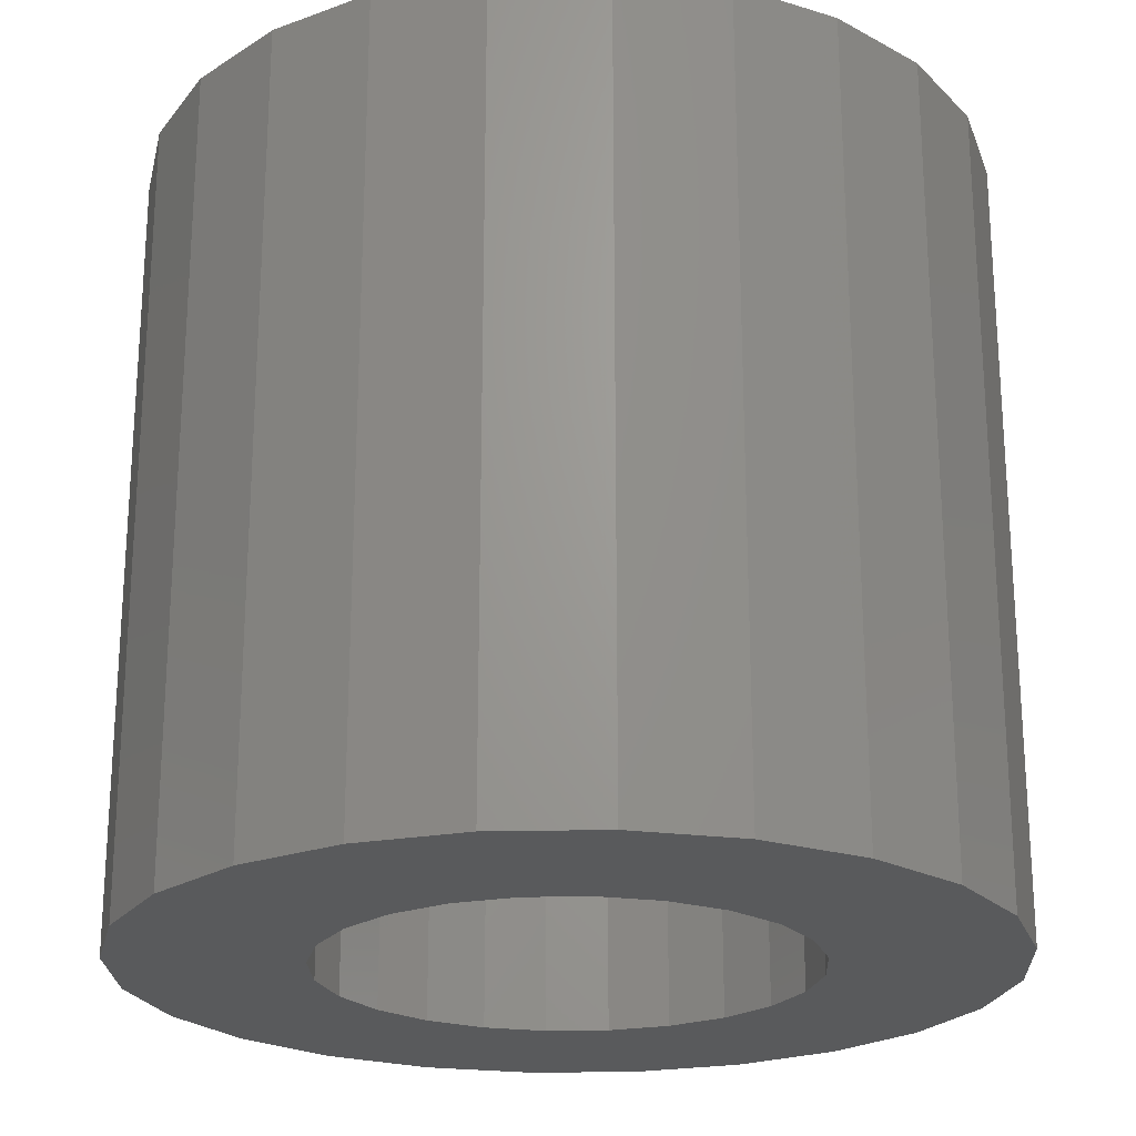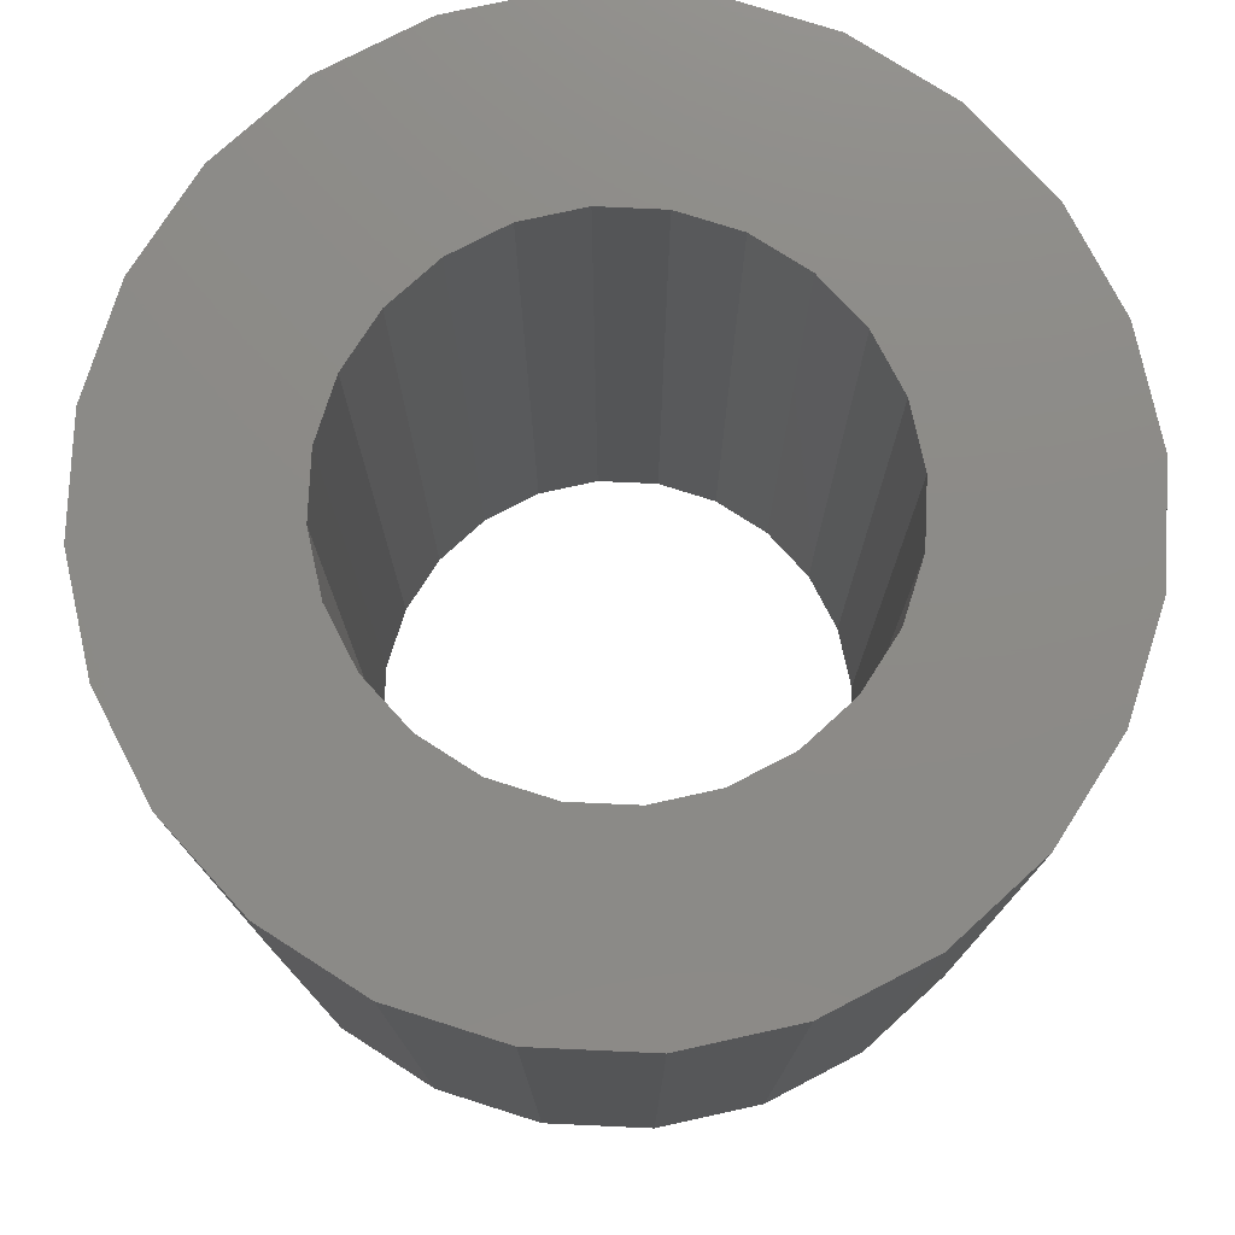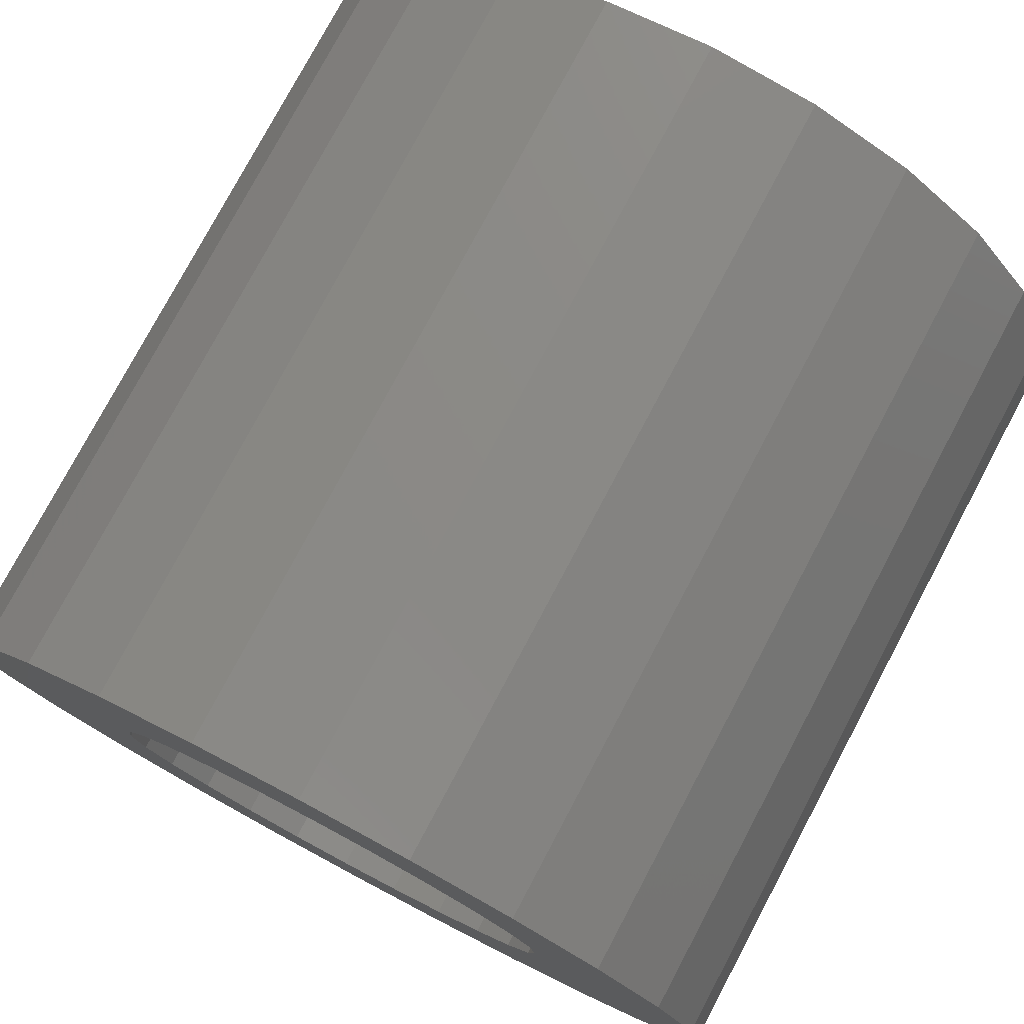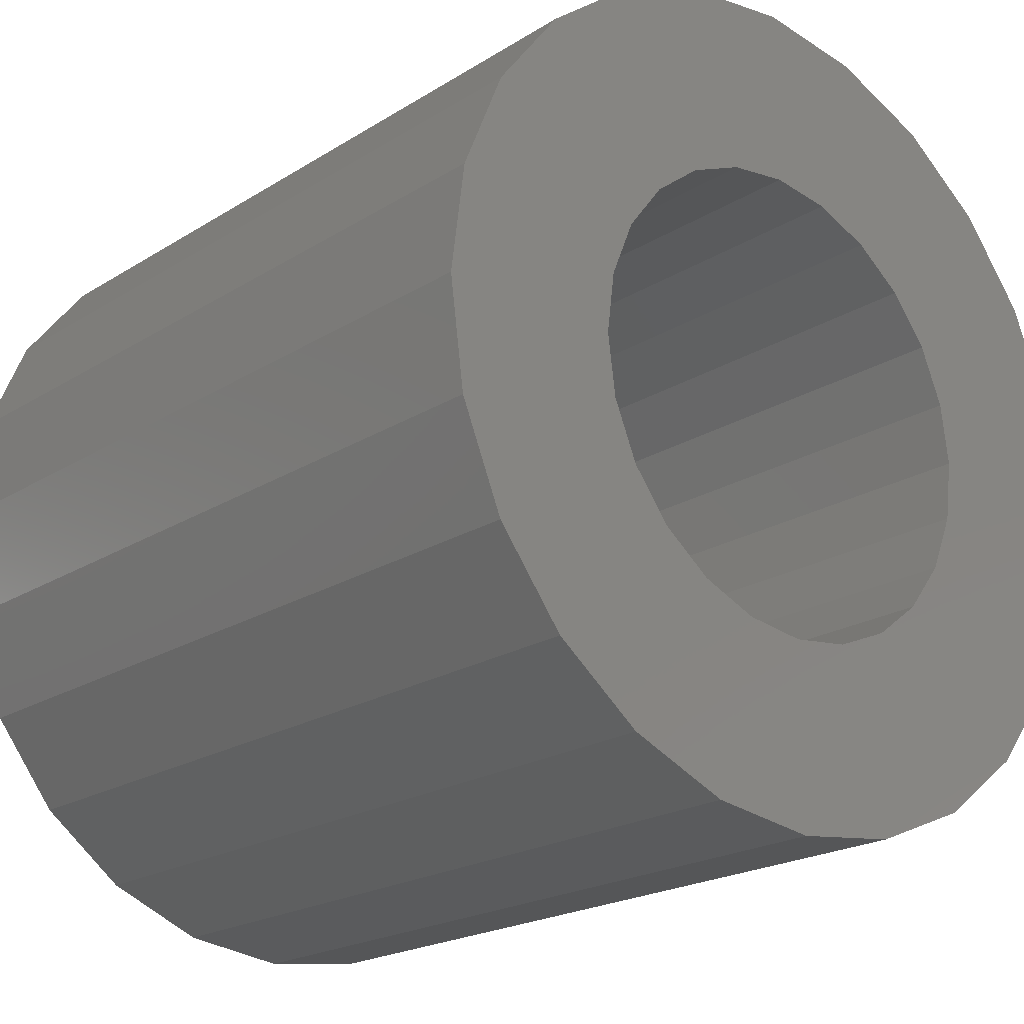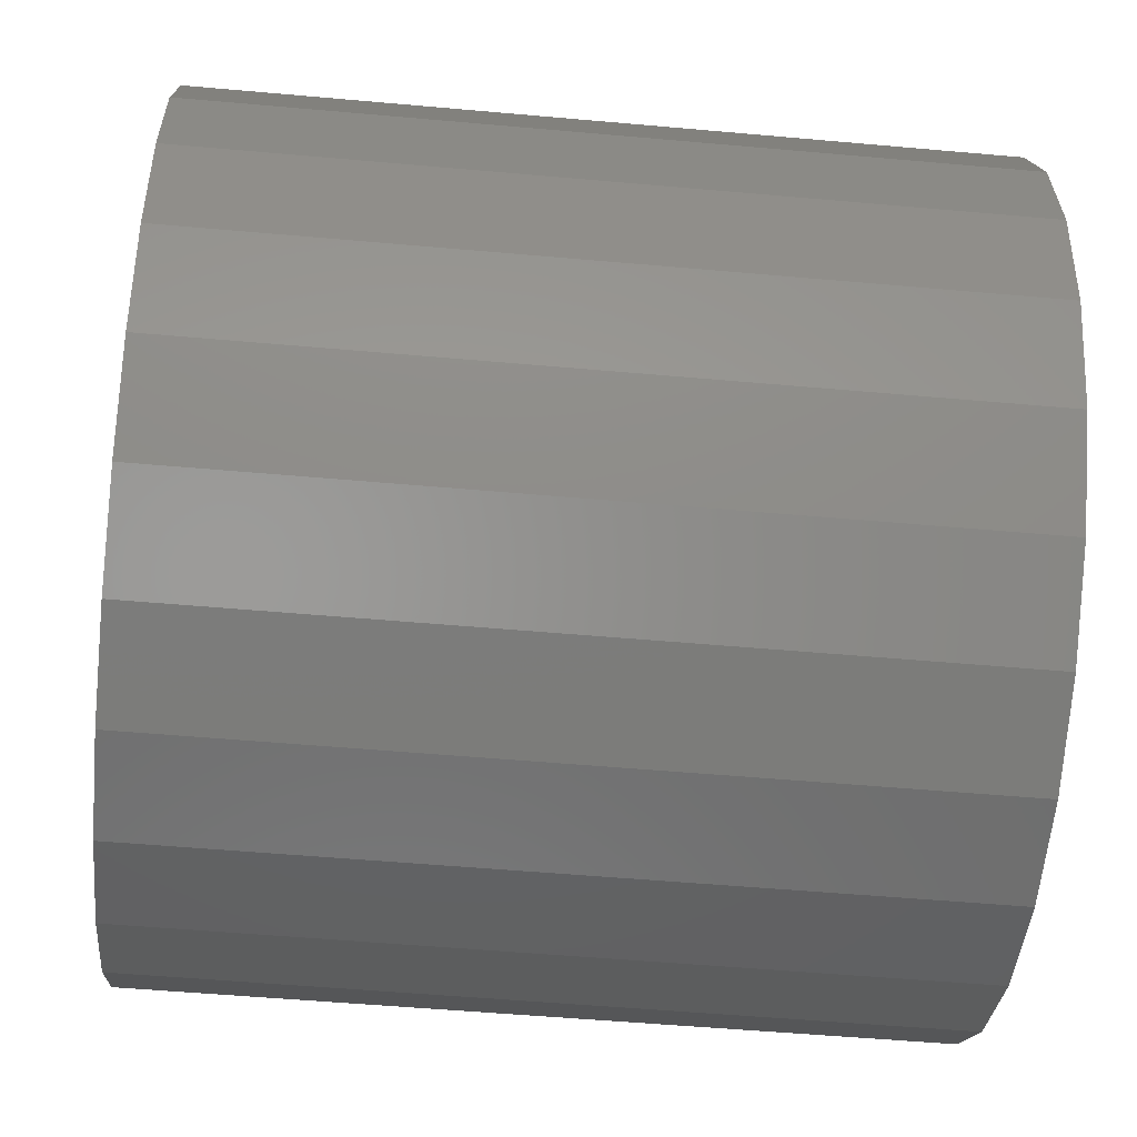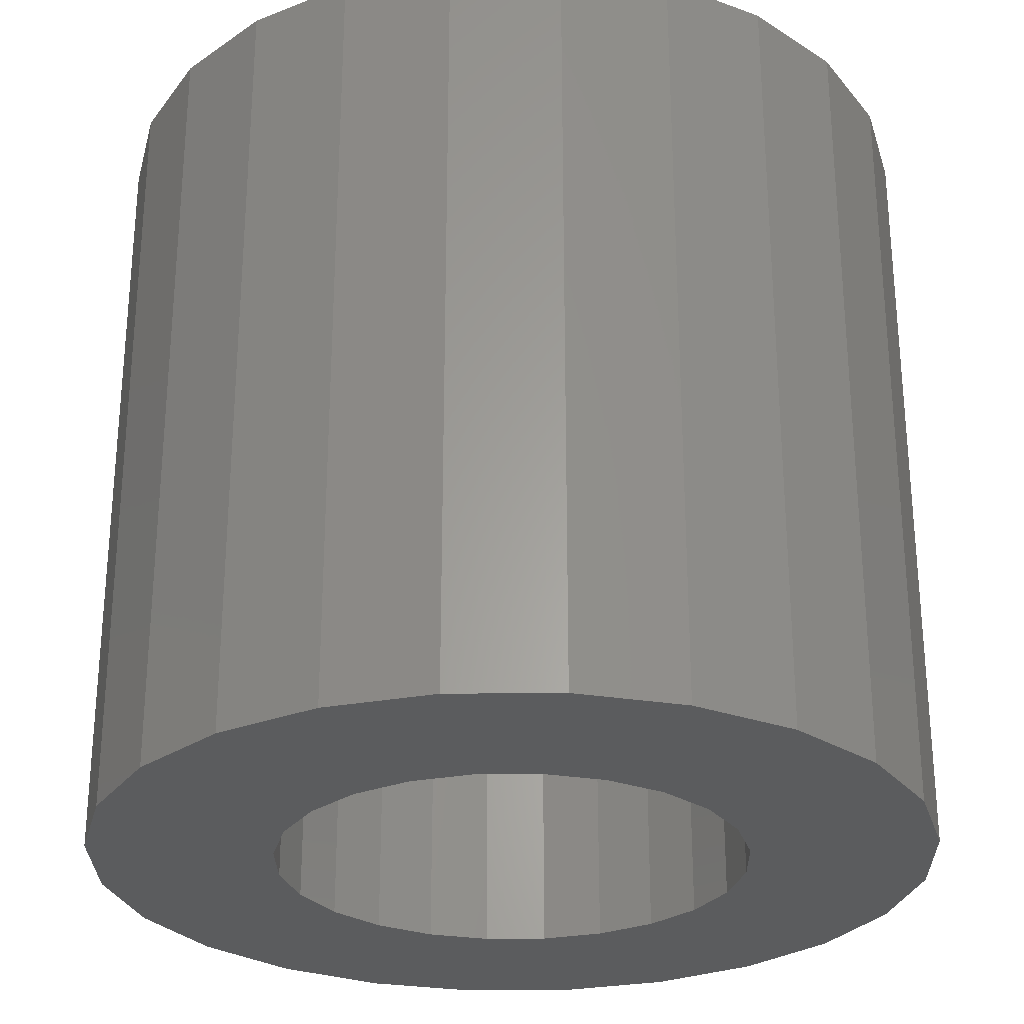
<metadata>
{"format":"stl","ext":"stl","renderer":"f3d","projection":"perspective","resolution":1024,"background":"white","views":[{"elev":-22.7,"azim":-95.3,"up":"+Z"},{"elev":76.8,"azim":-34.9,"up":"+Z"},{"elev":77.6,"azim":28.0,"up":"+Y"},{"elev":-20.8,"azim":138.3,"up":"+Y"},{"elev":-52.7,"azim":-95.5,"up":"+Y"},{"elev":-27.8,"azim":-156.6,"up":"+Z"}]}
</metadata>
<code>
# stl→obj: 96 verts, 192 faces
v -1.6 2.771 0
v -1.8 2.204e-16 0
v -2.263 2.263 0
v -1.739 0.4659 0
v -1.559 0.9 0
v -0.8282 3.091 0
v -1.273 1.273 0
v -0.9 1.559 0
v -0.4659 1.739 0
v 1.959e-16 3.2 0
v 1.102e-16 1.8 0
v 0.4659 1.739 0
v 0.8282 3.091 0
v 0.9 1.559 0
v 1.6 2.771 0
v 1.273 1.273 0
v 1.559 0.9 0
v 1.739 0.4659 0
v 2.263 2.263 0
v 1.8 0 0
v 2.263 -2.263 0
v 2.771 -1.6 0
v 2.771 1.6 0
v 3.091 -0.8282 0
v 3.091 0.8282 0
v 3.2 0 0
v -3.091 0.8282 0
v -3.091 -0.8282 0
v -3.2 3.919e-16 0
v -2.771 -1.6 0
v -2.771 1.6 0
v -2.263 -2.263 0
v -1.6 -2.771 0
v -1.739 -0.4659 0
v -1.559 -0.9 0
v -0.8282 -3.091 0
v -1.273 -1.273 0
v -0.9 -1.559 0
v -0.4659 -1.739 0
v -5.878e-16 -3.2 0
v -3.307e-16 -1.8 0
v 0.8282 -3.091 0
v 0.4659 -1.739 0
v 0.9 -1.559 0
v 1.6 -2.771 0
v 1.273 -1.273 0
v 1.559 -0.9 0
v 1.739 -0.4659 0
v -3.091 -0.8282 6
v -3.091 0.8282 6
v -3.2 3.919e-16 6
v -2.771 -1.6 6
v -2.771 1.6 6
v -2.263 -2.263 6
v -2.263 2.263 6
v -1.6 -2.771 6
v -1.8 2.204e-16 6
v -1.739 -0.4659 6
v -1.559 -0.9 6
v -0.8282 -3.091 6
v -1.273 -1.273 6
v -0.9 -1.559 6
v -0.4659 -1.739 6
v -5.878e-16 -3.2 6
v -3.307e-16 -1.8 6
v 0.8282 -3.091 6
v 0.4659 -1.739 6
v 0.9 -1.559 6
v 1.6 -2.771 6
v 1.273 -1.273 6
v 1.559 -0.9 6
v 1.739 -0.4659 6
v 2.263 -2.263 6
v 1.8 0 6
v -1.6 2.771 6
v -1.739 0.4659 6
v -1.559 0.9 6
v -0.8282 3.091 6
v -1.273 1.273 6
v -0.9 1.559 6
v -0.4659 1.739 6
v 1.959e-16 3.2 6
v 1.102e-16 1.8 6
v 0.4659 1.739 6
v 0.8282 3.091 6
v 0.9 1.559 6
v 1.6 2.771 6
v 1.273 1.273 6
v 1.559 0.9 6
v 1.739 0.4659 6
v 2.263 2.263 6
v 2.771 -1.6 6
v 2.771 1.6 6
v 3.091 -0.8282 6
v 3.091 0.8282 6
v 3.2 0 6
f 1 2 3
f 2 1 4
f 4 1 5
f 5 1 6
f 5 6 7
f 7 6 8
f 8 6 9
f 9 6 10
f 9 10 11
f 11 10 12
f 12 10 13
f 12 13 14
f 14 13 15
f 14 15 16
f 16 15 17
f 17 15 18
f 18 15 19
f 18 19 20
f 20 19 21
f 21 19 22
f 22 19 23
f 22 23 24
f 24 23 25
f 24 25 26
f 27 28 29
f 28 27 30
f 30 27 31
f 30 31 32
f 32 31 3
f 32 3 33
f 33 3 2
f 33 2 34
f 33 34 35
f 33 35 36
f 36 35 37
f 36 37 38
f 36 38 39
f 36 39 40
f 40 39 41
f 40 41 42
f 42 41 43
f 42 43 44
f 42 44 45
f 45 44 46
f 45 46 47
f 45 47 48
f 45 48 21
f 21 48 20
f 49 50 51
f 50 49 52
f 50 52 53
f 53 52 54
f 53 54 55
f 55 54 56
f 55 56 57
f 57 56 58
f 58 56 59
f 59 56 60
f 59 60 61
f 61 60 62
f 62 60 63
f 63 60 64
f 63 64 65
f 65 64 66
f 65 66 67
f 67 66 68
f 68 66 69
f 68 69 70
f 70 69 71
f 71 69 72
f 72 69 73
f 72 73 74
f 57 75 55
f 75 57 76
f 75 76 77
f 75 77 78
f 78 77 79
f 78 79 80
f 78 80 81
f 78 81 82
f 82 81 83
f 82 83 84
f 82 84 85
f 85 84 86
f 85 86 87
f 87 86 88
f 87 88 89
f 87 89 90
f 87 90 91
f 91 90 74
f 91 74 73
f 91 73 92
f 91 92 93
f 93 92 94
f 93 94 95
f 95 94 96
f 60 33 36
f 33 60 56
f 56 32 33
f 32 56 54
f 52 32 54
f 32 52 30
f 49 30 52
f 30 49 28
f 51 28 49
f 28 51 29
f 50 29 51
f 29 50 27
f 53 27 50
f 27 53 31
f 55 31 53
f 31 55 3
f 55 1 3
f 1 55 75
f 75 6 1
f 6 75 78
f 78 10 6
f 10 78 82
f 82 13 10
f 13 82 85
f 85 15 13
f 15 85 87
f 87 19 15
f 19 87 91
f 19 93 23
f 93 19 91
f 23 95 25
f 95 23 93
f 25 96 26
f 96 25 95
f 26 94 24
f 94 26 96
f 24 92 22
f 92 24 94
f 22 73 21
f 73 22 92
f 73 45 21
f 45 73 69
f 69 42 45
f 42 69 66
f 66 40 42
f 40 66 64
f 64 36 40
f 36 64 60
f 86 12 14
f 12 86 84
f 84 11 12
f 11 84 83
f 83 9 11
f 9 83 81
f 81 8 9
f 8 81 80
f 80 7 8
f 7 80 79
f 7 77 5
f 77 7 79
f 5 76 4
f 76 5 77
f 4 57 2
f 57 4 76
f 2 58 34
f 58 2 57
f 34 59 35
f 59 34 58
f 35 61 37
f 61 35 59
f 61 38 37
f 38 61 62
f 62 39 38
f 39 62 63
f 63 41 39
f 41 63 65
f 65 43 41
f 43 65 67
f 67 44 43
f 44 67 68
f 68 46 44
f 46 68 70
f 71 46 70
f 46 71 47
f 72 47 71
f 47 72 48
f 74 48 72
f 48 74 20
f 90 20 74
f 20 90 18
f 89 18 90
f 18 89 17
f 88 17 89
f 17 88 16
f 88 14 16
f 14 88 86

</code>
